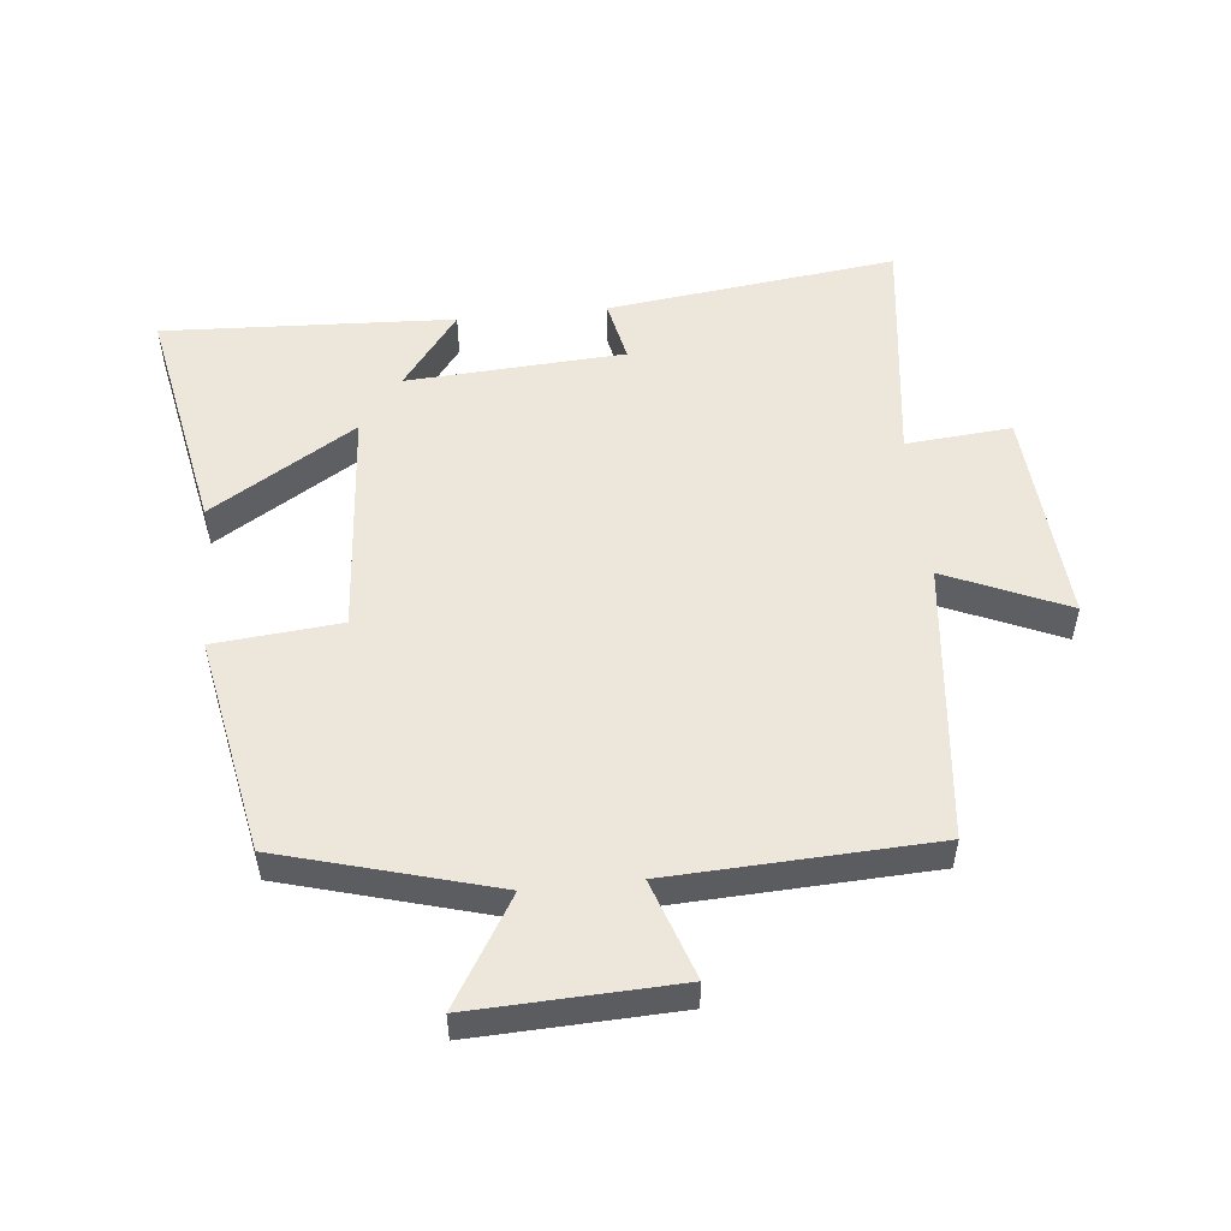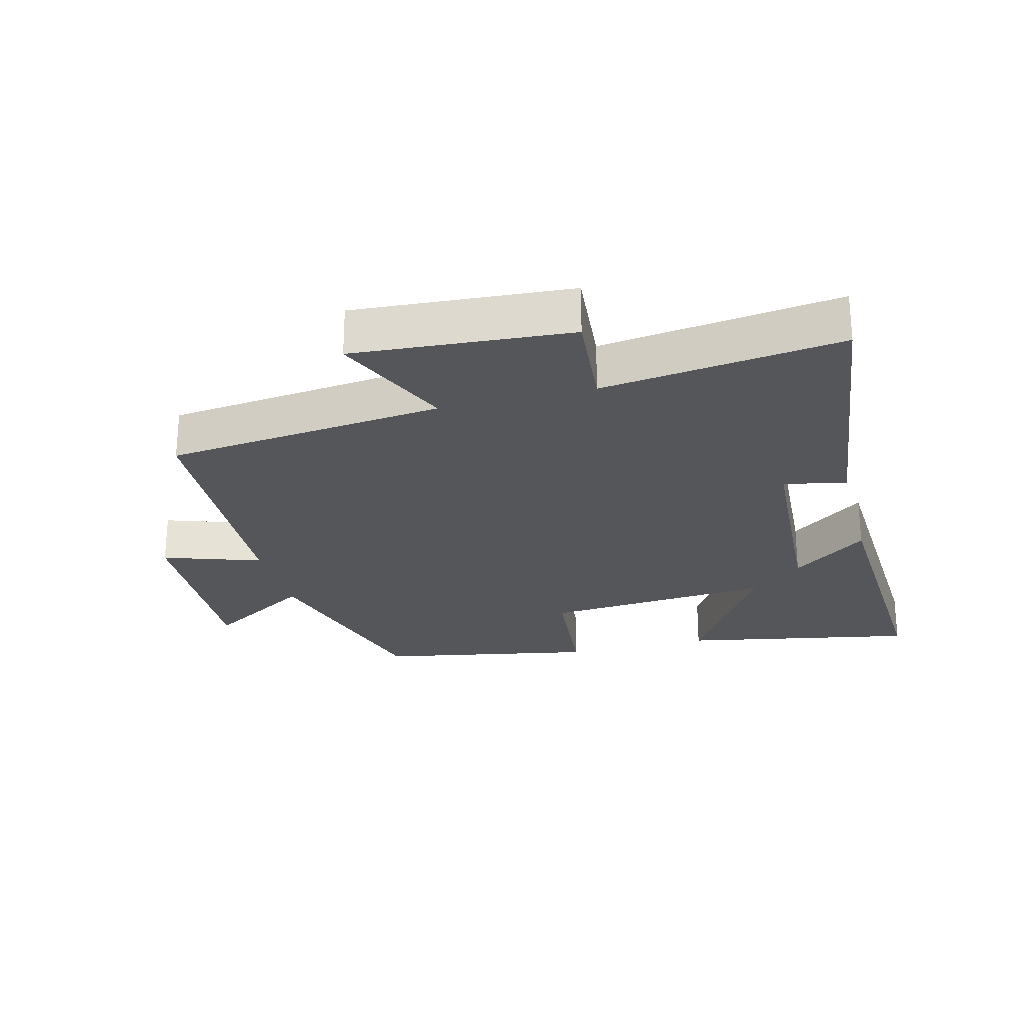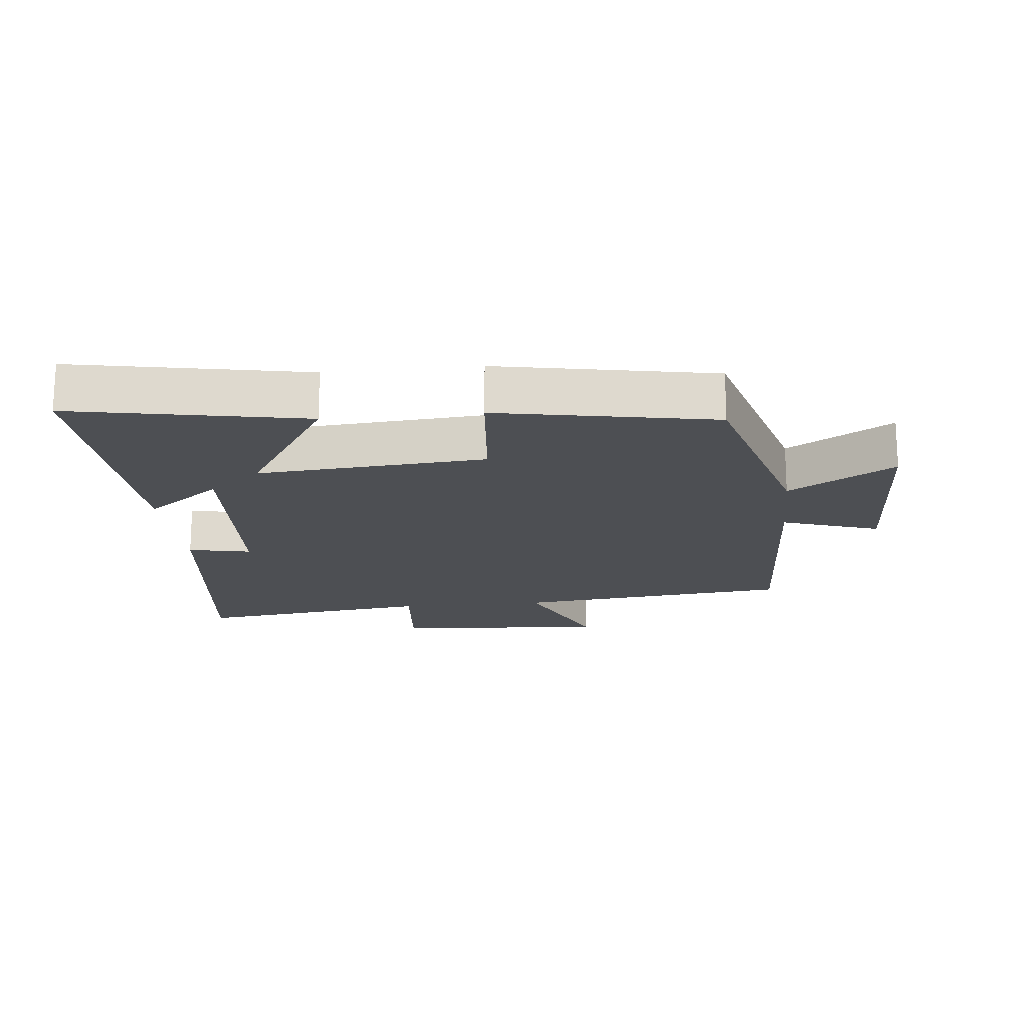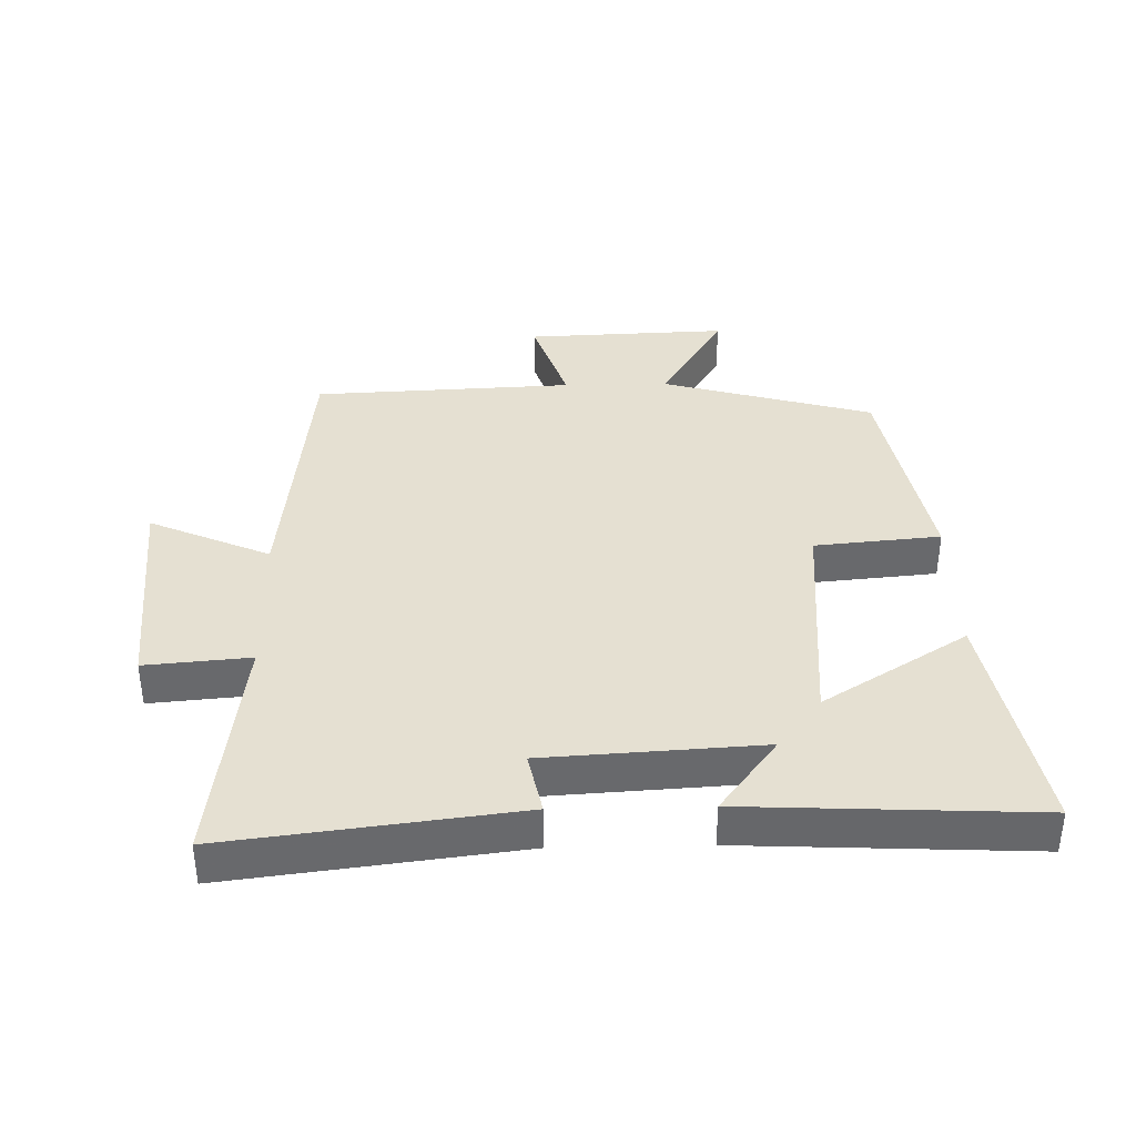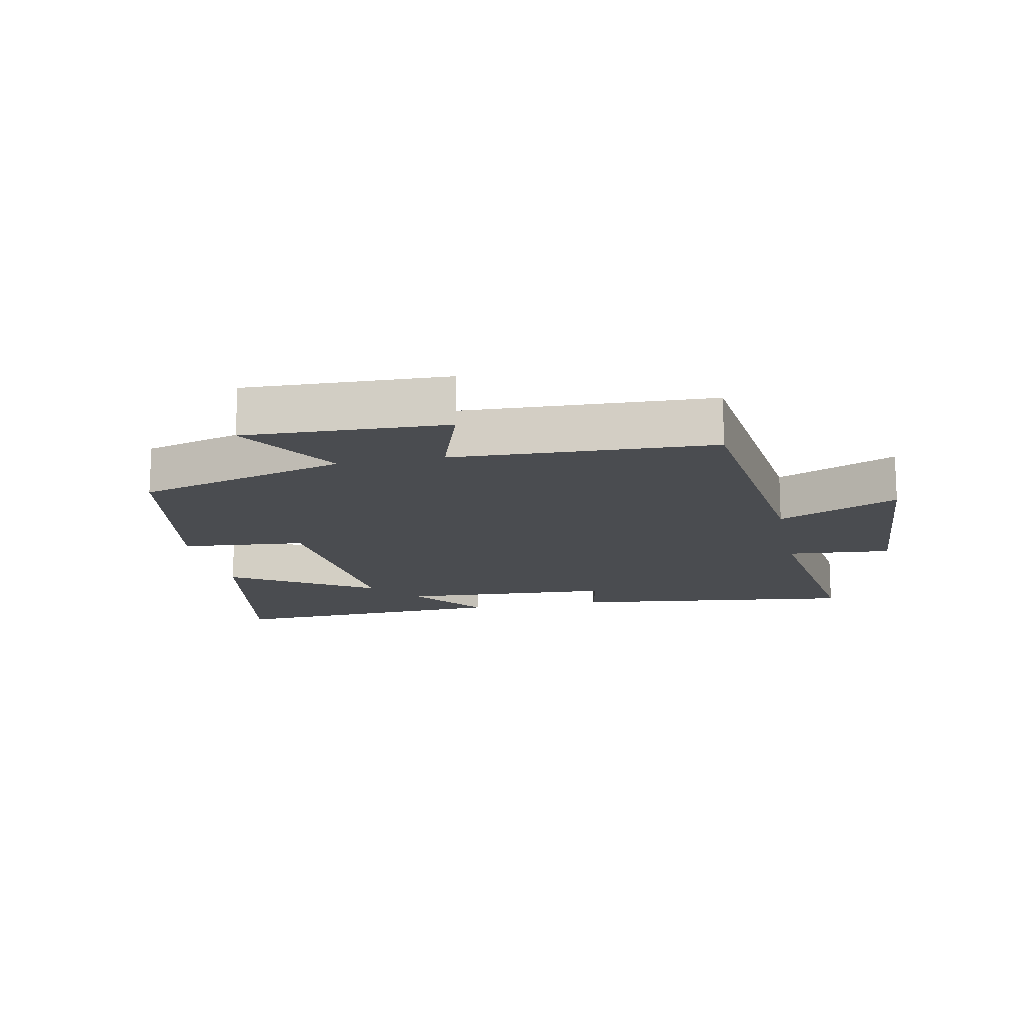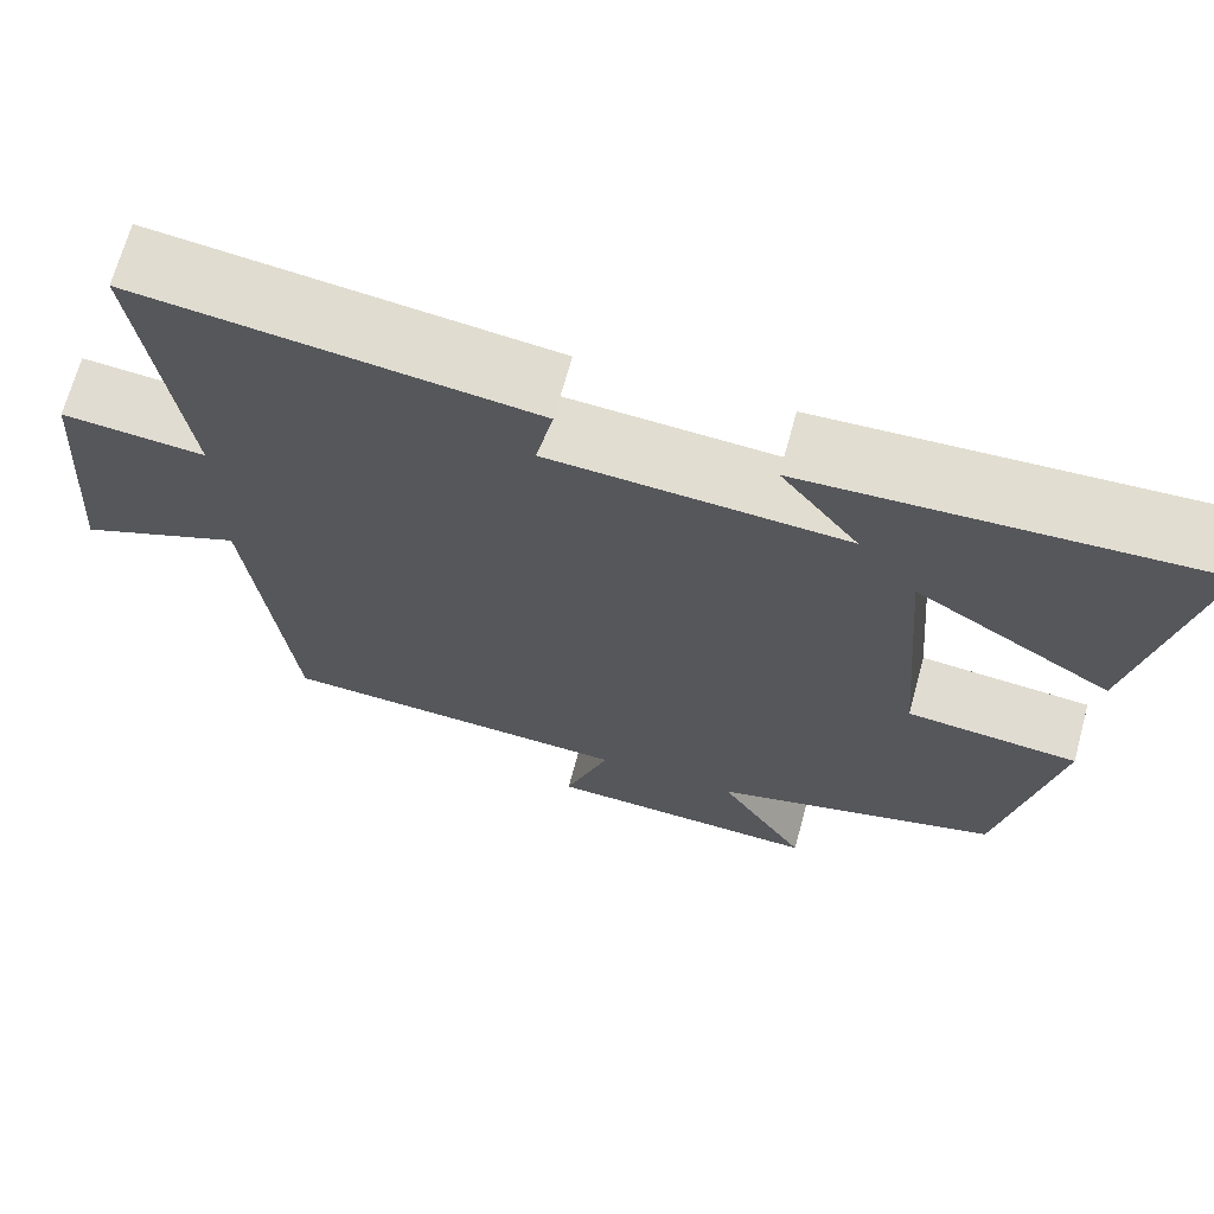
<metadata>
{"format":"obj","ext":"obj","renderer":"f3d","projection":"perspective","resolution":1024,"background":"white","views":[{"elev":52.5,"azim":174.1,"up":"+Y"},{"elev":-25.3,"azim":-75.5,"up":"+Y"},{"elev":-17.9,"azim":95.9,"up":"+Y"},{"elev":37.6,"azim":-1.3,"up":"+Y"},{"elev":-15.0,"azim":-168.4,"up":"+Y"},{"elev":68.5,"azim":15.2,"up":"+Z"}]}
</metadata>
<code>
v 0.569 0.07 0.522
v 0.5 0.07 0.161
v 0.278 0.07 0.299
v 0.306 0.07 -0.055
v 0.5 0.07 -0.073
v 0.437 0.07 -0.408
v 0.111 0.07 -0.5
v 0.21 0.07 -0.663
v -0.102 0.07 -0.651
v -0.051 0.07 -0.5
v -0.453 0.07 -0.482
v -0.5 0.07 -0.052
v -0.686 0.07 -0.134
v -0.662 0.07 0.2
v -0.5 0.07 0.186
v -0.548 0.07 0.555
v -0.103 0.07 0.5
v -0.123 0.07 0.403
v 0.211 0.07 0.383
v 0.123 0.07 0.5
v 0.569 0 0.522
v 0.5 0 0.161
v 0.278 0 0.299
v 0.306 0 -0.055
v 0.5 0 -0.073
v 0.437 0 -0.408
v 0.111 0 -0.5
v 0.21 0 -0.663
v -0.102 0 -0.651
v -0.051 0 -0.5
v -0.453 0 -0.482
v -0.5 0 -0.052
v -0.686 0 -0.134
v -0.662 0 0.2
v -0.5 0 0.186
v -0.548 0 0.555
v -0.103 0 0.5
v -0.123 0 0.403
v 0.211 0 0.383
v 0.123 0 0.5
f 1 2 3
f 20 1 3
f 19 20 3
f 18 19 3 4
f 15 16 17 18
f 15 18 4
f 12 13 14 15
f 12 15 4
f 11 12 4
f 10 11 4
f 7 8 9 10
f 6 7 10
f 5 6 10
f 4 5 10
f 23 22 21
f 23 21 40
f 23 40 39
f 24 23 39 38
f 38 37 36 35
f 24 38 35
f 35 34 33 32
f 24 35 32
f 24 32 31
f 24 31 30
f 30 29 28 27
f 30 27 26
f 30 26 25
f 30 25 24
f 1 21 22 2
f 2 22 23 3
f 3 23 24 4
f 4 24 25 5
f 5 25 26 6
f 6 26 27 7
f 7 27 28 8
f 8 28 29 9
f 9 29 30 10
f 10 30 31 11
f 11 31 32 12
f 12 32 33 13
f 13 33 34 14
f 14 34 35 15
f 15 35 36 16
f 16 36 37 17
f 17 37 38 18
f 18 38 39 19
f 19 39 40 20
f 20 40 21 1

</code>
